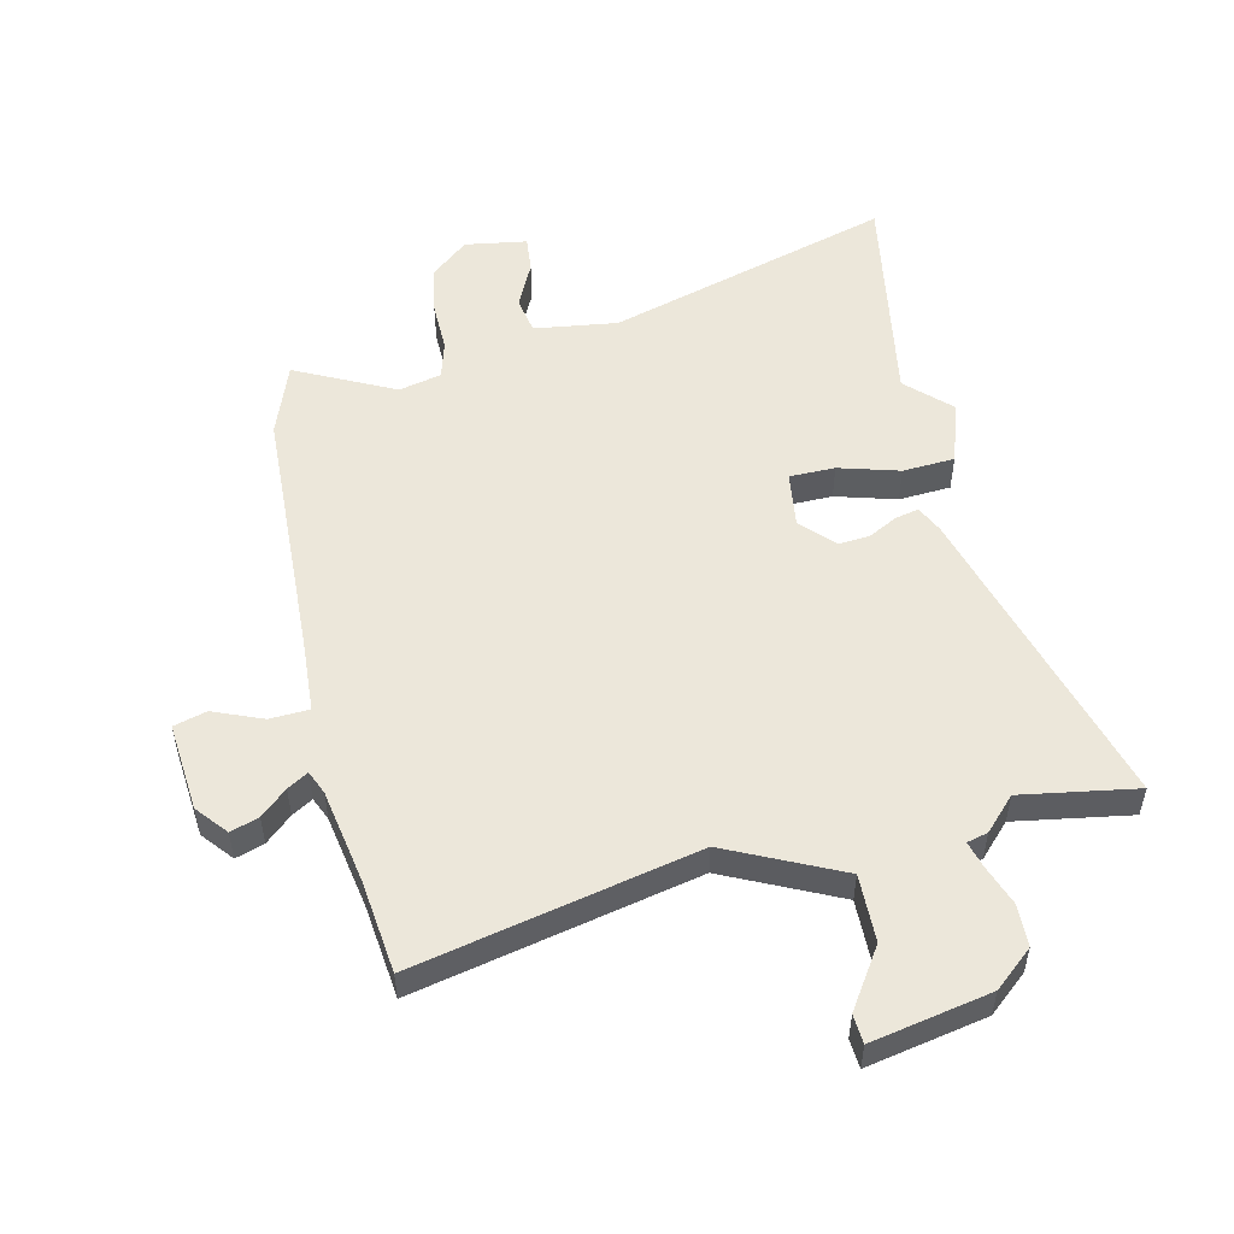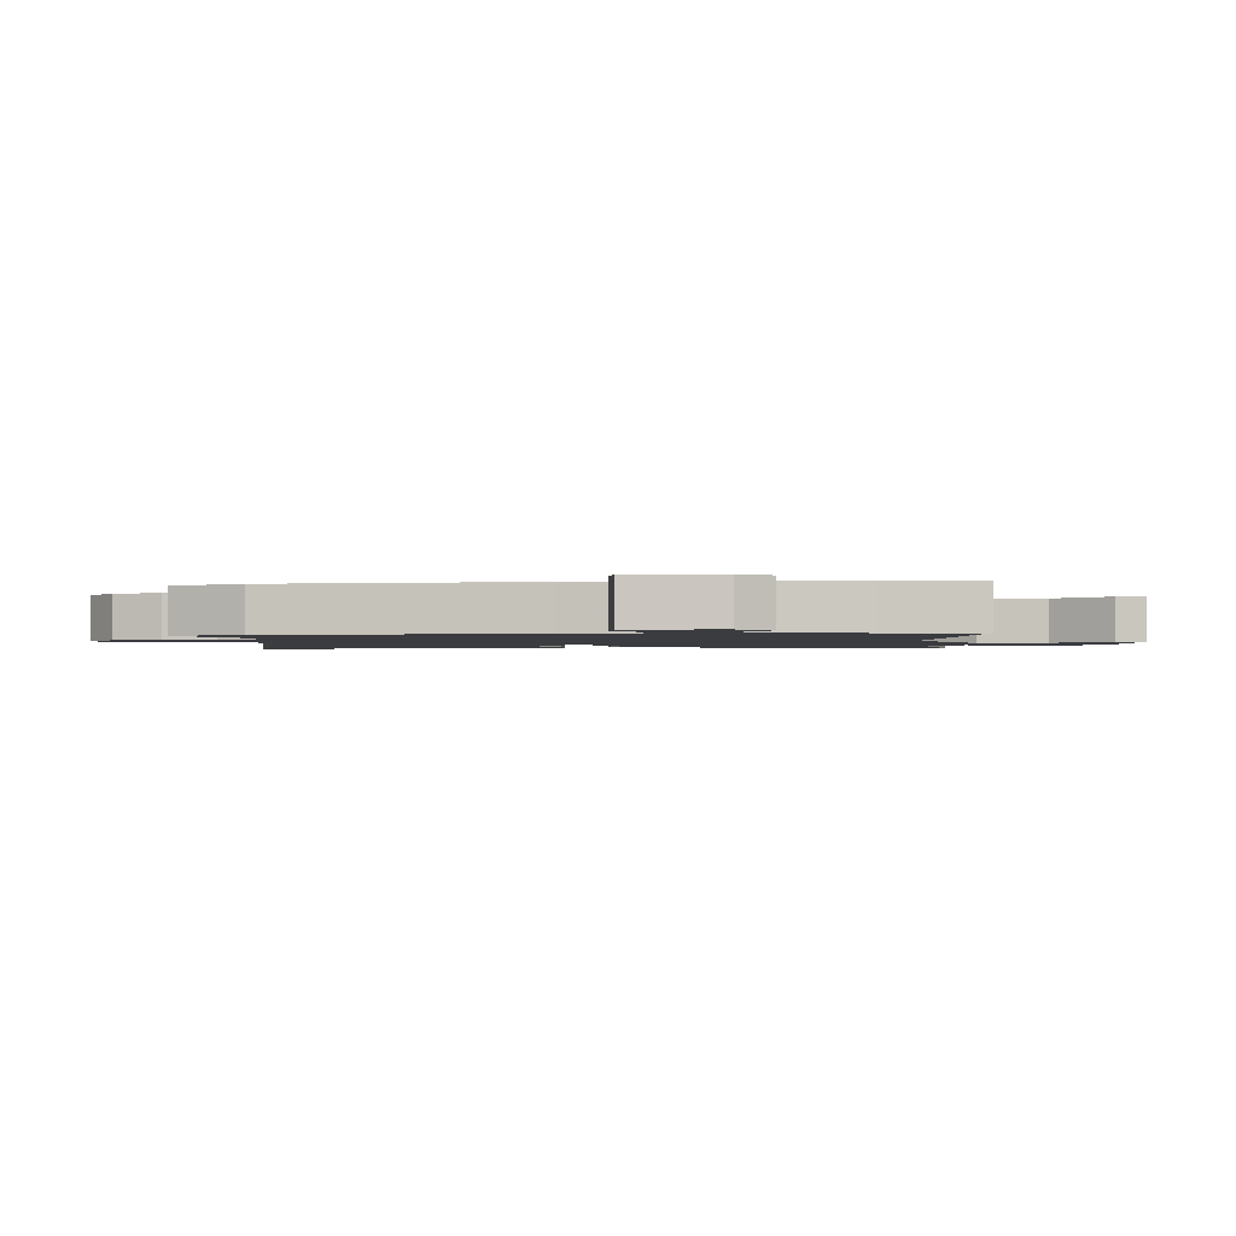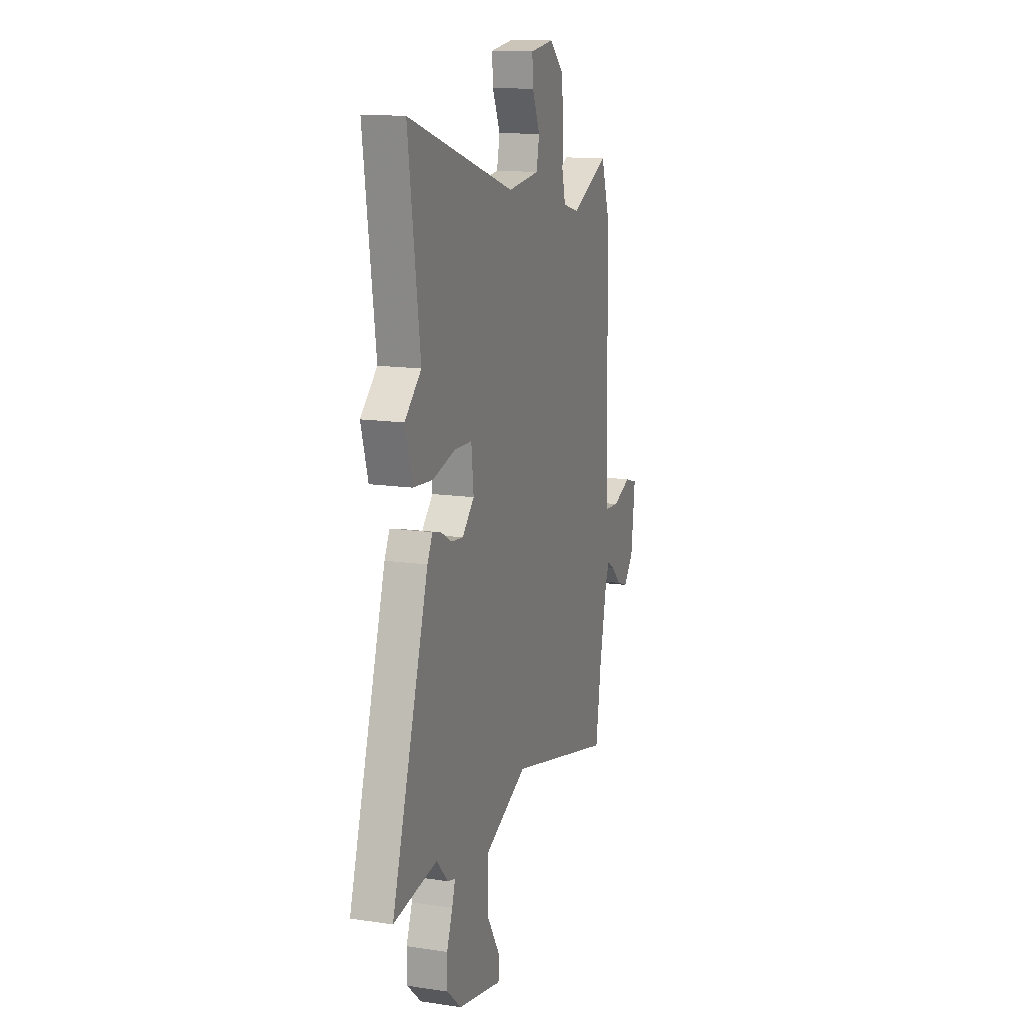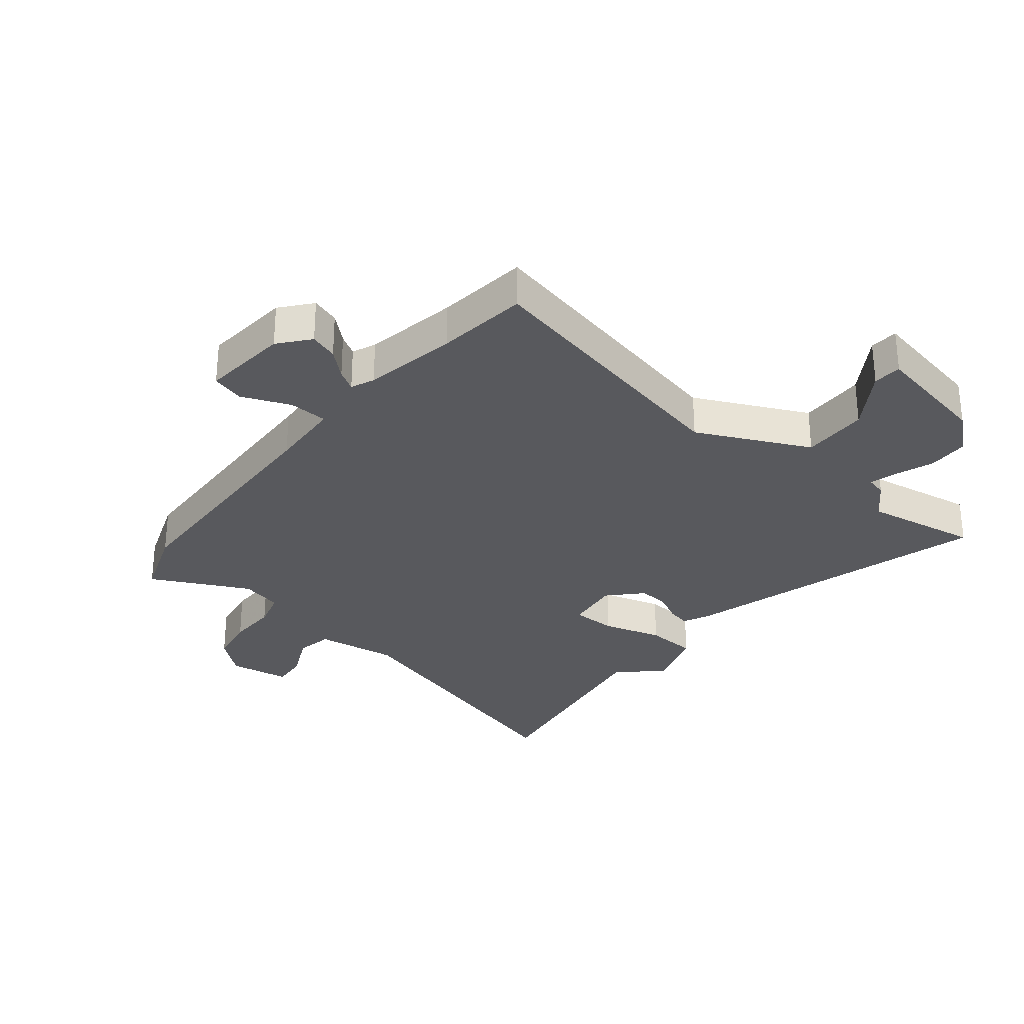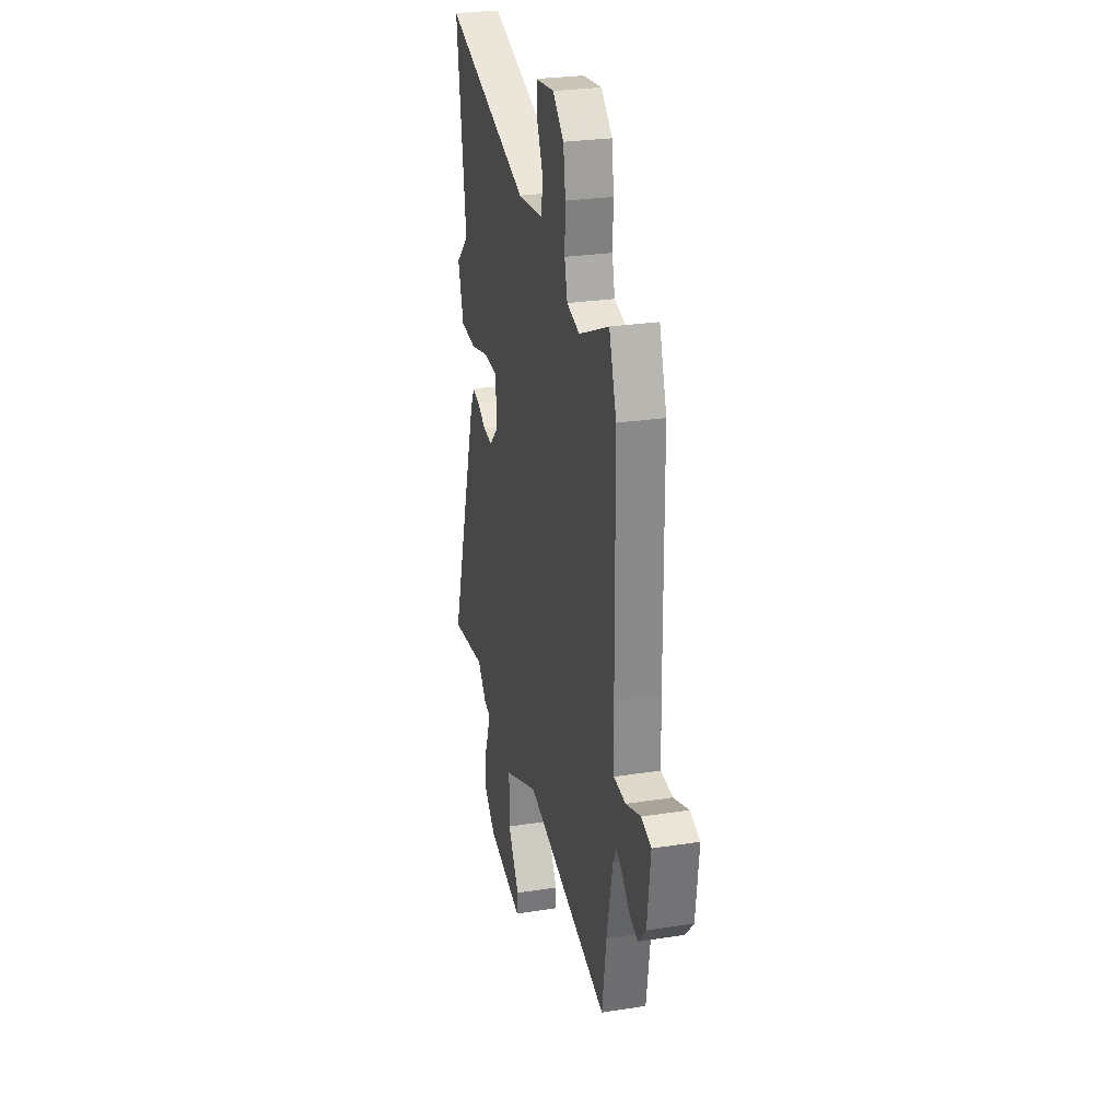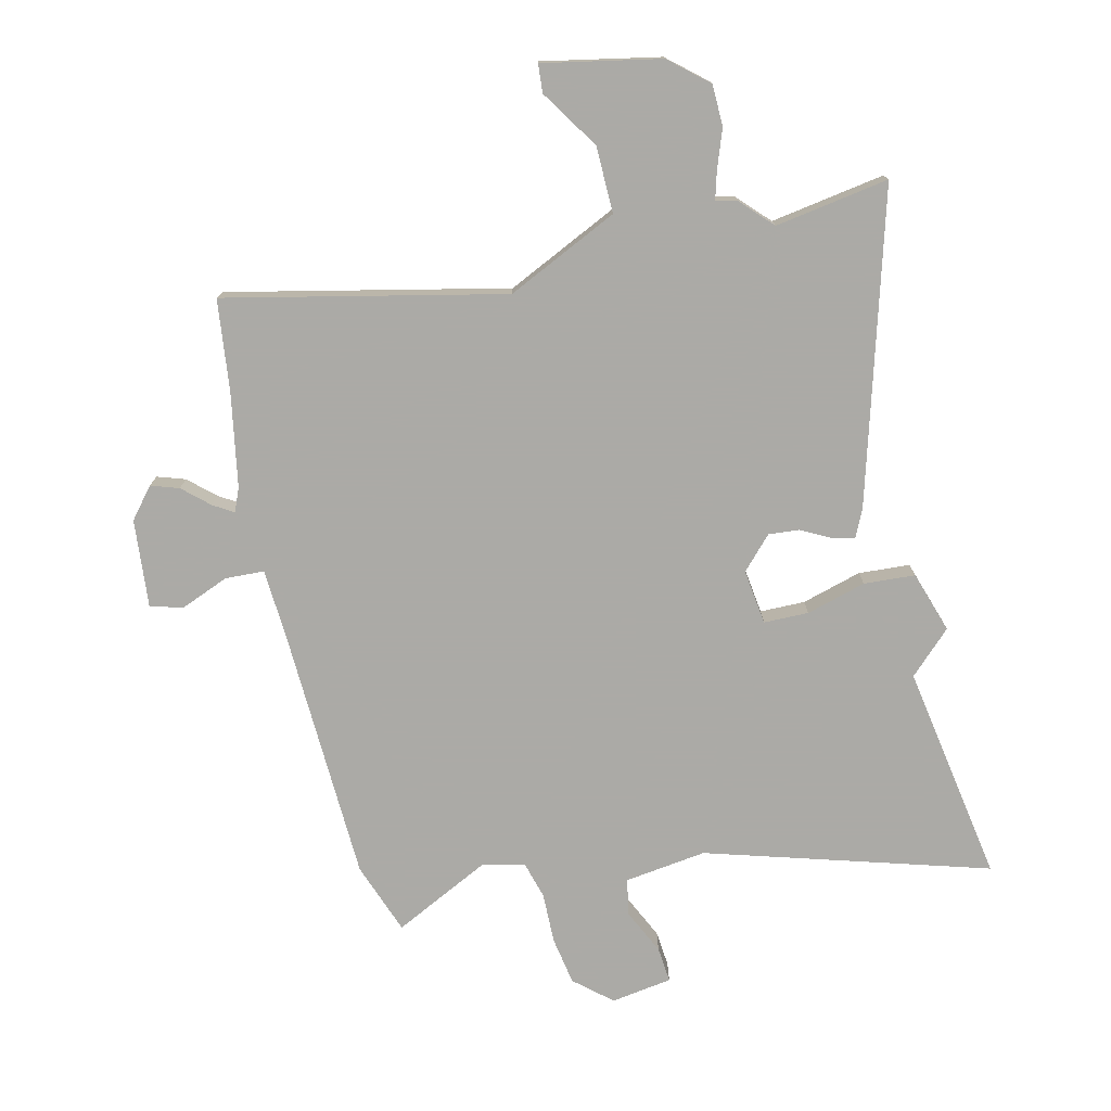
<metadata>
{"format":"obj","ext":"obj","renderer":"f3d","projection":"perspective","resolution":1024,"background":"white","views":[{"elev":52.7,"azim":168.9,"up":"+Y"},{"elev":-1.7,"azim":98.5,"up":"+Y"},{"elev":14.2,"azim":-71.8,"up":"+Z"},{"elev":-29.9,"azim":142.8,"up":"+Y"},{"elev":27.3,"azim":76.5,"up":"+Z"},{"elev":-75.9,"azim":-165.2,"up":"+Y"}]}
</metadata>
<code>
v -0.426 0.07 -0.49
v -0.62 0.07 -0.516
v -0.456 0.07 0.005
v -0.433 0.07 0.05
v -0.394 0.07 0.04
v -0.346 0.07 0.013
v -0.294 0.07 0.007
v -0.241 0.07 0.06
v -0.251 0.07 0.154
v -0.327 0.07 0.157
v -0.429 0.07 0.131
v -0.516 0.07 0.139
v -0.547 0.07 0.244
v -0.474 0.07 0.311
v -0.526 0.07 0.685
v -0.052 0.07 0.53
v 0.088 0.07 0.545
v 0.101 0.07 0.607
v 0.067 0.07 0.684
v 0.063 0.07 0.745
v 0.167 0.07 0.758
v 0.228 0.07 0.703
v 0.24 0.07 0.621
v 0.236 0.07 0.536
v 0.252 0.07 0.472
v 0.323 0.07 0.453
v 0.49 0.07 0.53
v 0.531 0.07 0.407
v 0.536 0.07 -0.023
v 0.54 0.07 -0.147
v 0.606 0.07 -0.152
v 0.689 0.07 -0.121
v 0.744 0.07 -0.138
v 0.726 0.07 -0.287
v 0.682 0.07 -0.337
v 0.635 0.07 -0.32
v 0.592 0.07 -0.279
v 0.558 0.07 -0.257
v 0.54 0.07 -0.296
v 0.507 0.07 -0.454
v 0.484 0.07 -0.609
v 0.016 0.07 -0.492
v -0.176 0.07 -0.576
v -0.177 0.07 -0.689
v -0.115 0.07 -0.79
v -0.12 0.07 -0.838
v -0.318 0.07 -0.793
v -0.381 0.07 -0.736
v -0.381 0.07 -0.666
v -0.355 0.07 -0.6
v -0.341 0.07 -0.555
v -0.376 0.07 -0.545
v -0.426 0 -0.49
v -0.62 0 -0.516
v -0.456 0 0.005
v -0.433 0 0.05
v -0.394 0 0.04
v -0.346 0 0.013
v -0.294 0 0.007
v -0.241 0 0.06
v -0.251 0 0.154
v -0.327 0 0.157
v -0.429 0 0.131
v -0.516 0 0.139
v -0.547 0 0.244
v -0.474 0 0.311
v -0.526 0 0.685
v -0.052 0 0.53
v 0.088 0 0.545
v 0.101 0 0.607
v 0.067 0 0.684
v 0.063 0 0.745
v 0.167 0 0.758
v 0.228 0 0.703
v 0.24 0 0.621
v 0.236 0 0.536
v 0.252 0 0.472
v 0.323 0 0.453
v 0.49 0 0.53
v 0.531 0 0.407
v 0.536 0 -0.023
v 0.54 0 -0.147
v 0.606 0 -0.152
v 0.689 0 -0.121
v 0.744 0 -0.138
v 0.726 0 -0.287
v 0.682 0 -0.337
v 0.635 0 -0.32
v 0.592 0 -0.279
v 0.558 0 -0.257
v 0.54 0 -0.296
v 0.507 0 -0.454
v 0.484 0 -0.609
v 0.016 0 -0.492
v -0.176 0 -0.576
v -0.177 0 -0.689
v -0.115 0 -0.79
v -0.12 0 -0.838
v -0.318 0 -0.793
v -0.381 0 -0.736
v -0.381 0 -0.666
v -0.355 0 -0.6
v -0.341 0 -0.555
v -0.376 0 -0.545
f 51 52 1
f 48 49 50
f 47 48 50
f 46 47 50
f 45 46 50
f 44 45 50
f 43 44 50 51
f 42 43 51 1
f 40 41 42
f 39 40 42 1
f 35 36 37
f 34 35 37
f 33 34 37
f 32 33 37
f 31 32 37
f 30 31 37 38
f 26 27 28 29
f 25 26 29 30
f 22 23 24
f 21 22 24
f 20 21 24
f 19 20 24
f 18 19 24
f 17 18 24 25
f 38 39 1
f 30 38 1
f 25 30 1
f 17 25 1
f 16 17 1
f 12 13 14
f 11 12 14
f 10 11 14
f 4 5 6
f 3 4 6
f 2 3 6
f 1 2 6
f 1 6 7
f 14 15 16
f 10 14 16
f 9 10 16
f 8 9 16
f 8 16 1
f 1 7 8
f 53 104 103
f 102 101 100
f 102 100 99
f 102 99 98
f 102 98 97
f 102 97 96
f 103 102 96 95
f 53 103 95 94
f 94 93 92
f 53 94 92 91
f 89 88 87
f 89 87 86
f 89 86 85
f 89 85 84
f 89 84 83
f 90 89 83 82
f 81 80 79 78
f 82 81 78 77
f 76 75 74
f 76 74 73
f 76 73 72
f 76 72 71
f 76 71 70
f 77 76 70 69
f 53 91 90
f 53 90 82
f 53 82 77
f 53 77 69
f 53 69 68
f 66 65 64
f 66 64 63
f 66 63 62
f 58 57 56
f 58 56 55
f 58 55 54
f 58 54 53
f 59 58 53
f 68 67 66
f 68 66 62
f 68 62 61
f 68 61 60
f 53 68 60
f 60 59 53
f 1 53 54 2
f 2 54 55 3
f 3 55 56 4
f 4 56 57 5
f 5 57 58 6
f 6 58 59 7
f 7 59 60 8
f 8 60 61 9
f 9 61 62 10
f 10 62 63 11
f 11 63 64 12
f 12 64 65 13
f 13 65 66 14
f 14 66 67 15
f 15 67 68 16
f 16 68 69 17
f 17 69 70 18
f 18 70 71 19
f 19 71 72 20
f 20 72 73 21
f 21 73 74 22
f 22 74 75 23
f 23 75 76 24
f 24 76 77 25
f 25 77 78 26
f 26 78 79 27
f 27 79 80 28
f 28 80 81 29
f 29 81 82 30
f 30 82 83 31
f 31 83 84 32
f 32 84 85 33
f 33 85 86 34
f 34 86 87 35
f 35 87 88 36
f 36 88 89 37
f 37 89 90 38
f 38 90 91 39
f 39 91 92 40
f 40 92 93 41
f 41 93 94 42
f 42 94 95 43
f 43 95 96 44
f 44 96 97 45
f 45 97 98 46
f 46 98 99 47
f 47 99 100 48
f 48 100 101 49
f 49 101 102 50
f 50 102 103 51
f 51 103 104 52
f 52 104 53 1

</code>
